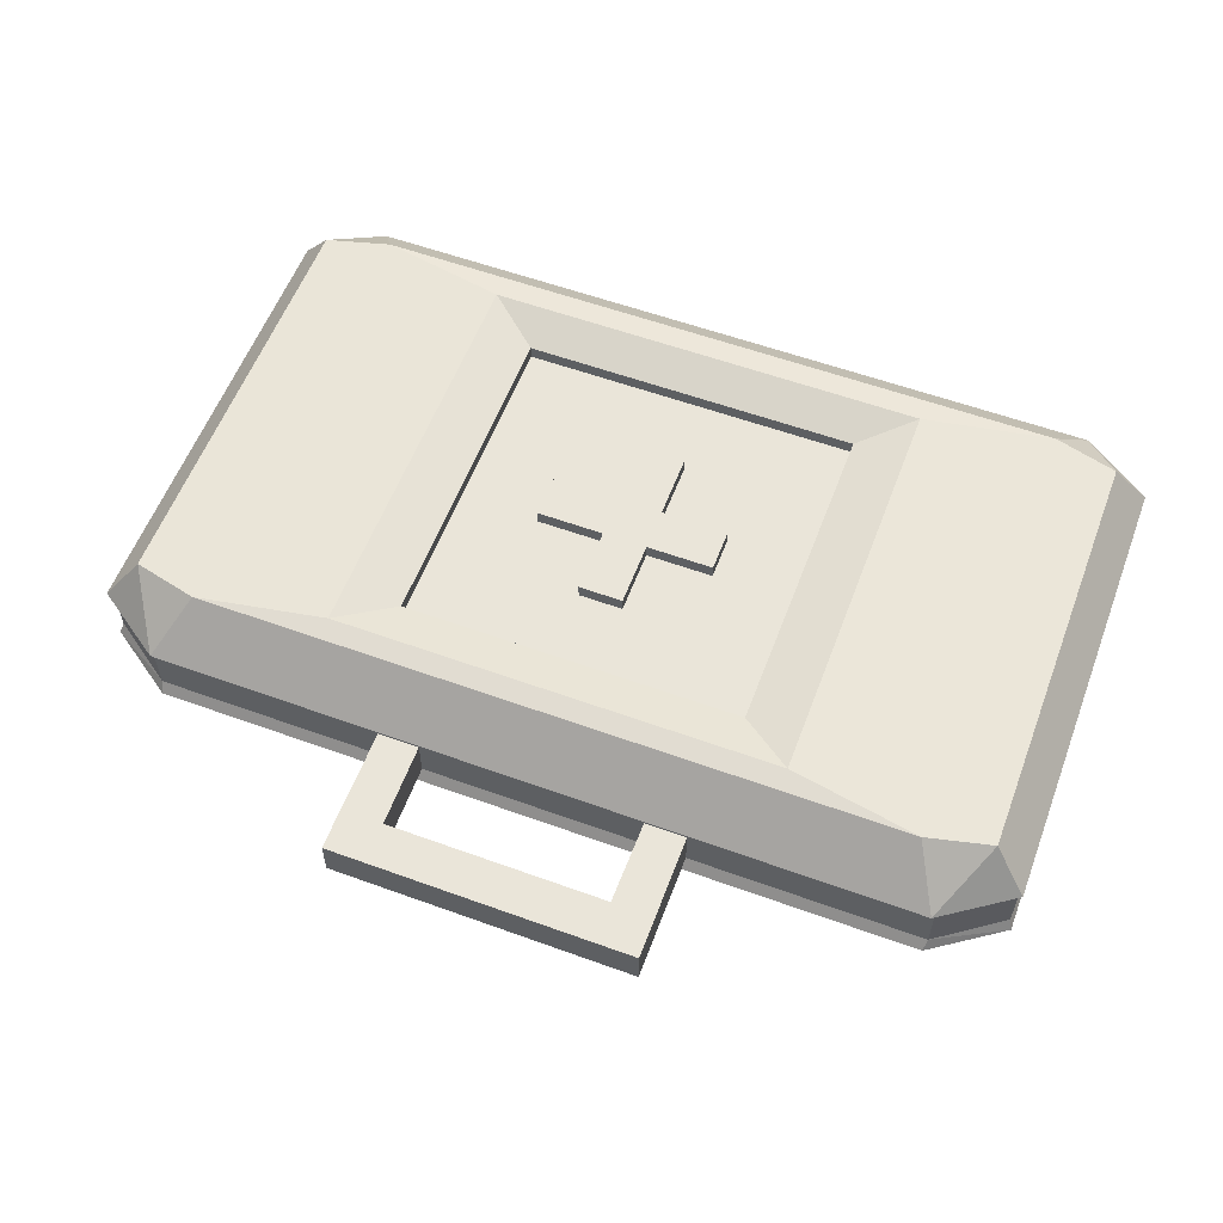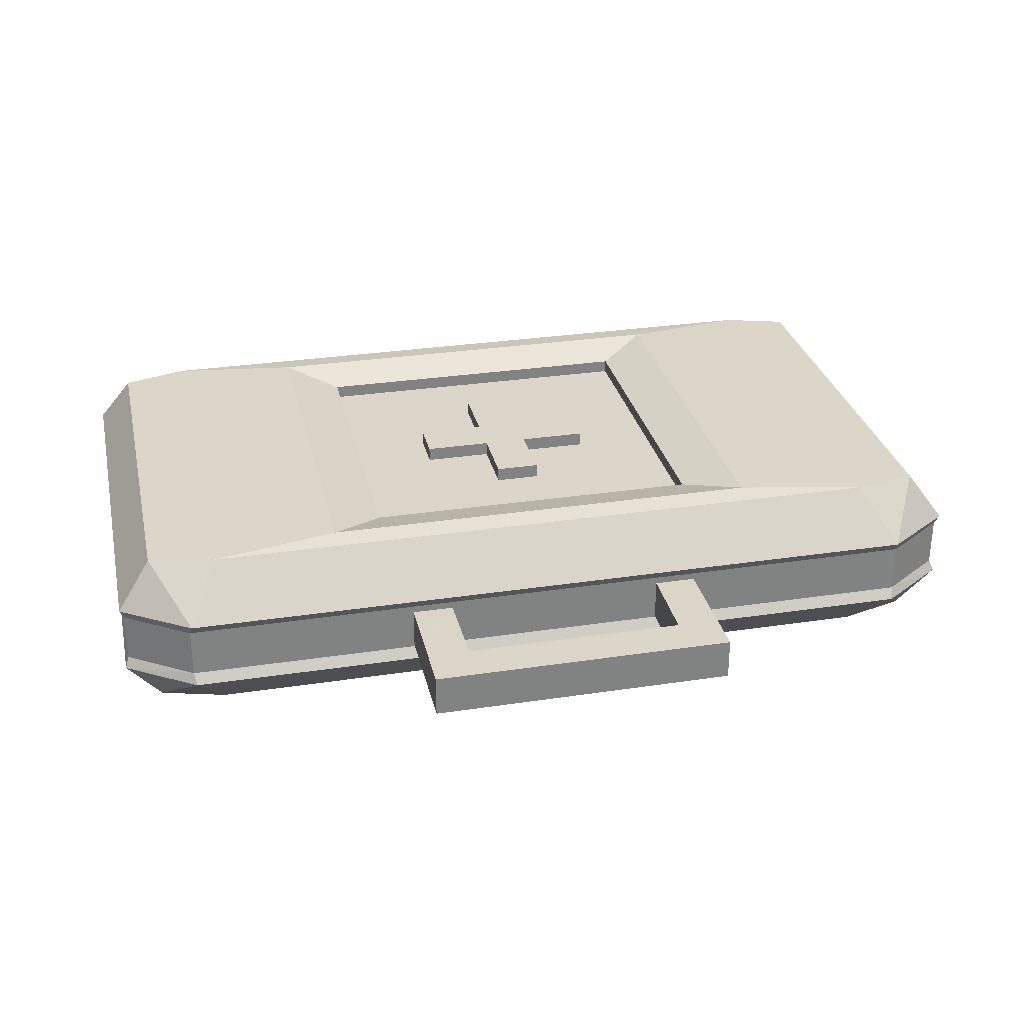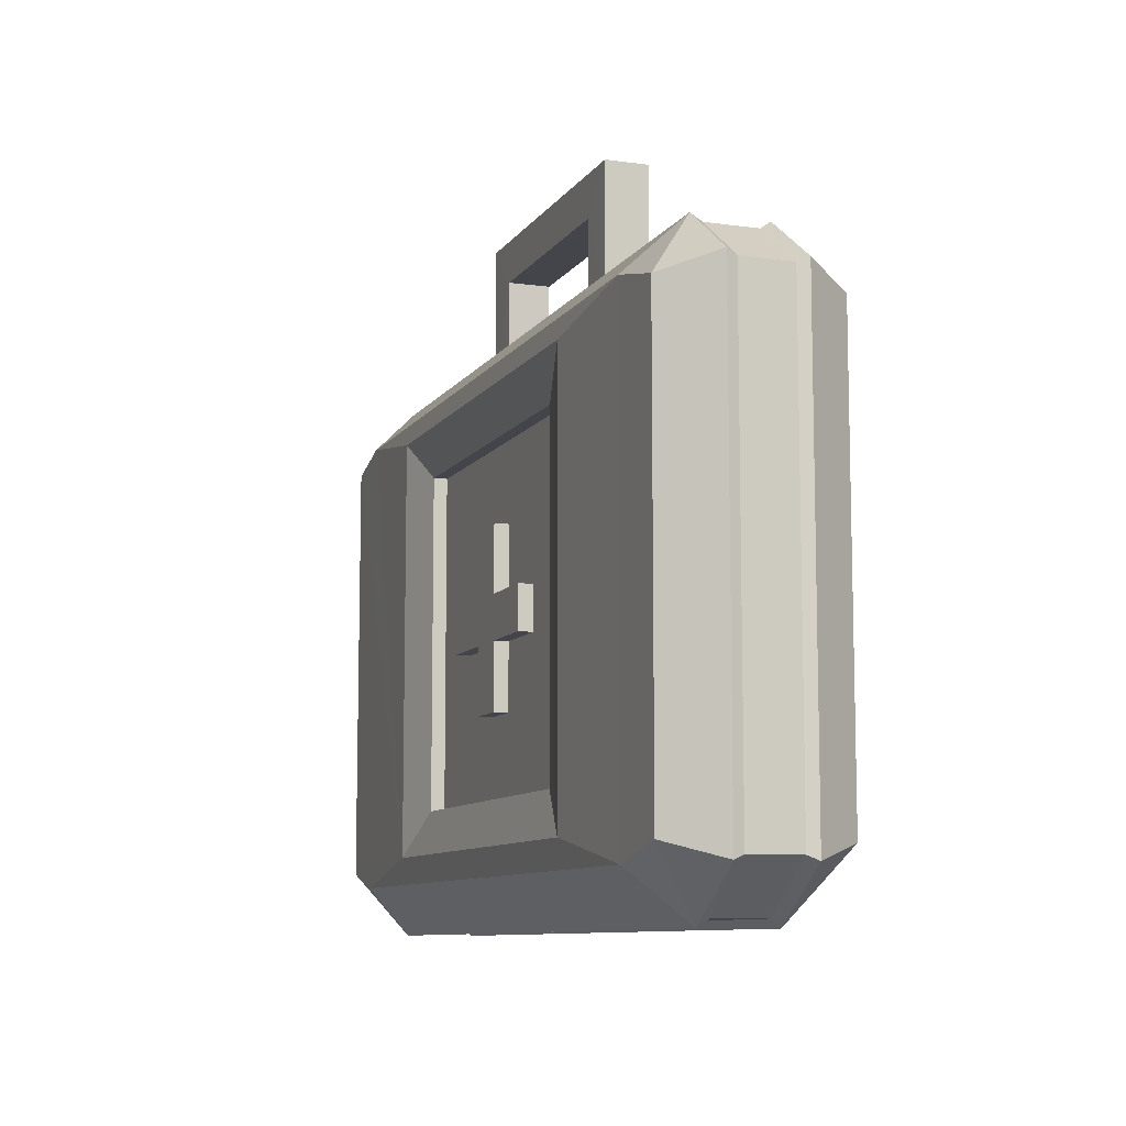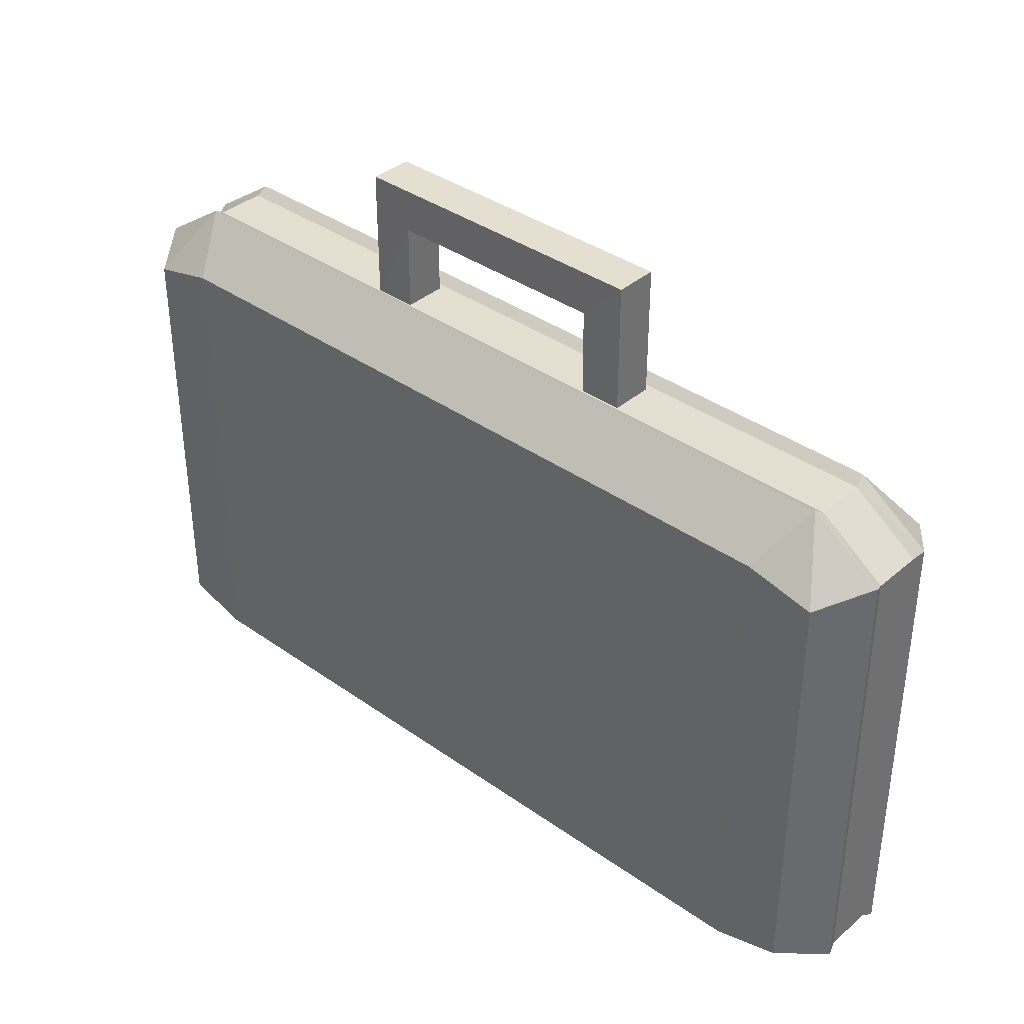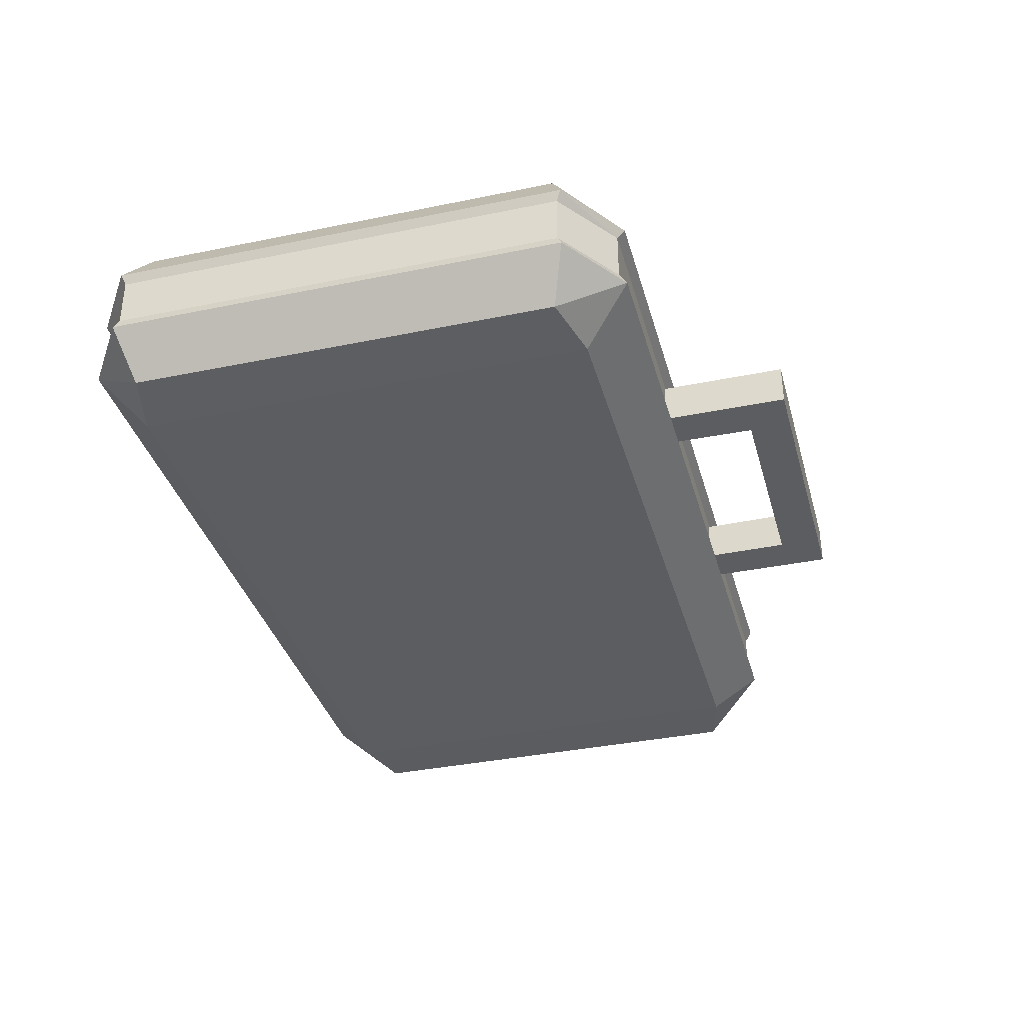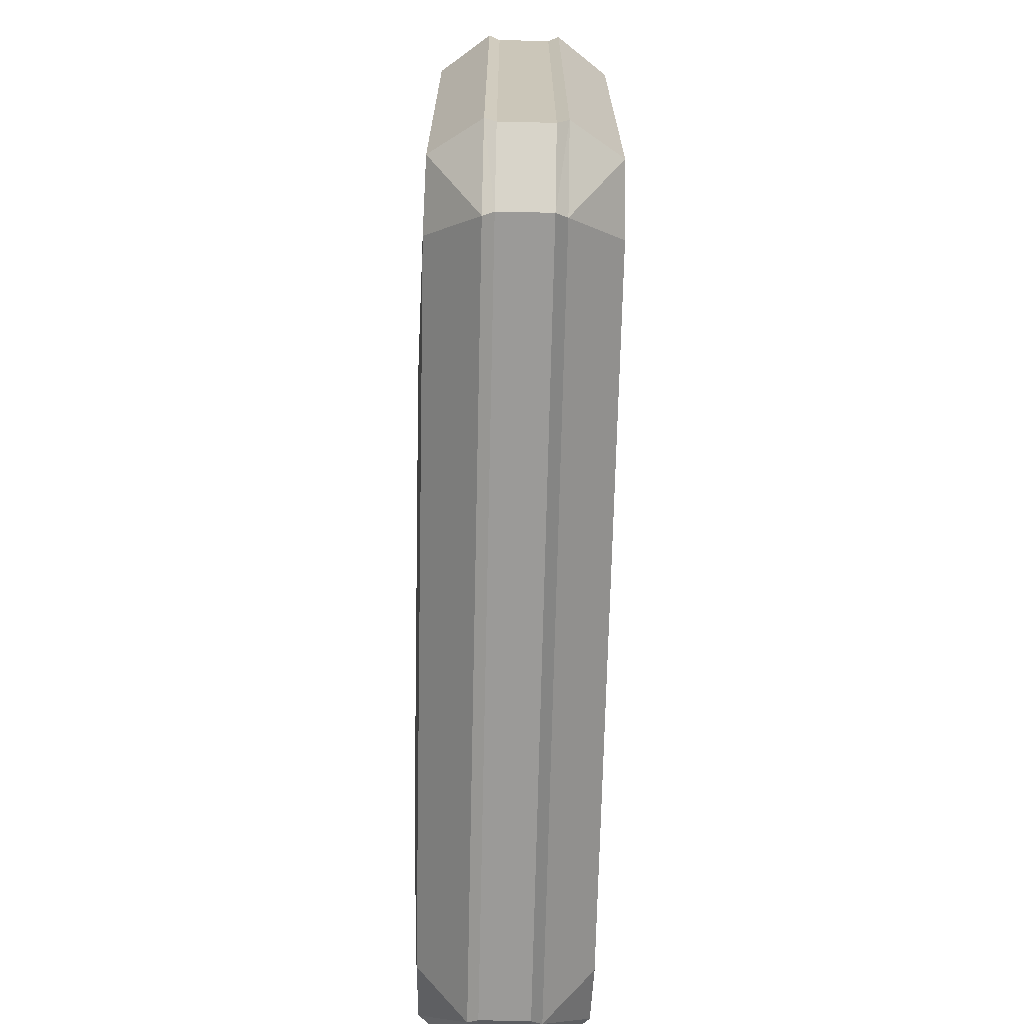
<metadata>
{"format":"obj","ext":"obj","renderer":"f3d","projection":"perspective","resolution":1024,"background":"white","views":[{"elev":57.9,"azim":20.6,"up":"+Y"},{"elev":29.7,"azim":-12.6,"up":"+Y"},{"elev":-9.3,"azim":-110.0,"up":"+Z"},{"elev":37.3,"azim":42.3,"up":"+Z"},{"elev":-36.2,"azim":-74.9,"up":"+Y"},{"elev":-69.4,"azim":-91.3,"up":"+Z"}]}
</metadata>
<code>
o MedKit
v -0.4015 0.3915 0.394
v -0.4015 0.3915 -0.382
v 0.4015 0.3915 0.394
v 0.4015 0.3915 -0.382
v 0.5288 0.4213 0.4954
v -0.5291 0.4213 0.4954
v -0.5291 0.4213 -0.4835
v 0.5288 0.4213 -0.4835
v -0.9902 0.01642 -0.5072
v -0.9902 0.01642 0.5072
v -0.9902 0.4081 -0.5072
v -0.9902 0.4081 0.5072
v 0.9904 0.01642 -0.5072
v 0.9904 0.01642 0.5072
v 0.9904 0.4081 -0.5072
v 0.9904 0.4081 0.5072
v -0.836 0.4122 -0.5455
v -0.836 0.4122 0.5455
v -0.836 0.01231 -0.5455
v -0.836 0.01231 0.5455
v 0.8372 0.4122 0.5455
v 0.8372 0.01231 -0.5455
v 0.8372 0.4122 -0.5455
v 0.8372 0.01231 0.5455
v -1.072 0.2953 -0.5442
v -1.072 0.1292 -0.5442
v -1.072 0.1292 0.5442
v -1.072 0.2953 0.5442
v 1.072 0.1292 -0.5442
v 1.072 0.2953 -0.5442
v 1.072 0.2953 0.5442
v 1.072 0.1292 0.5442
v -0.9047 0.1292 -0.6586
v -0.9047 0.2953 -0.6586
v -0.9047 0.1292 0.6586
v -0.9047 0.2953 0.6586
v 0.906 0.1292 -0.6586
v 0.906 0.2953 -0.6586
v 0.906 0.1292 0.6586
v 0.906 0.2953 0.6586
v -1.063 0.2707 -0.5336
v -1.063 0.1538 -0.5336
v -1.063 0.1538 0.5336
v -1.063 0.2707 0.5336
v 1.063 0.1538 -0.5336
v 1.063 0.2707 -0.5336
v 1.063 0.2707 0.5336
v 1.063 0.1538 0.5336
v -0.9097 0.1538 -0.6411
v -0.9097 0.2707 -0.6411
v -0.9097 0.1538 0.6411
v -0.9097 0.2707 0.6411
v 0.9111 0.1538 -0.6411
v 0.9111 0.2707 -0.6411
v 0.9111 0.1538 0.6411
v 0.9111 0.2707 0.6411
v 0.3616 0.2548 0.9402
v 0.3616 0.1567 0.9402
v 0.3616 0.2548 0.642
v 0.3616 0.1567 0.642
v 0.2635 0.2548 0.642
v 0.2635 0.1567 0.642
v 0.2617 0.2552 0.8411
v 0.2617 0.1563 0.8411
v -0.3616 0.1567 0.9402
v -0.3616 0.2548 0.9402
v -0.3616 0.1567 0.642
v -0.3616 0.2548 0.642
v -0.2635 0.1567 0.642
v -0.2635 0.2548 0.642
v -0.2617 0.1563 0.8411
v -0.2617 0.2552 0.8411
v -0.05227 0.3929 0.0565
v -0.2108 0.3929 0.0565
v -0.2108 0.3929 -0.04454
v -0.4015 0.3594 -0.382
v 0.4015 0.3594 -0.382
v 0.05229 0.3929 -0.04454
v 0.05229 0.3929 -0.1977
v 0.2108 0.3929 -0.04454
v 0.05229 0.3929 0.2097
v -0.05227 0.3929 0.2097
v -0.2108 0.3594 -0.04454
v -0.2108 0.3594 0.0565
v 0.05229 0.3594 0.2097
v -0.05227 0.3594 0.0565
v 0.05229 0.3594 -0.04454
v -0.05227 0.3594 -0.04454
v 0.05229 0.3594 0.0565
v 0.2108 0.3594 -0.04454
v 0.2108 0.3594 0.0565
v 0.05229 0.3594 -0.1977
v -0.05227 0.3594 0.2097
v -0.4015 0.3594 0.394
v 0.4015 0.3594 0.394
v -0.05227 0.3929 -0.04454
v -0.05227 0.3929 -0.1977
v 0.05229 0.3929 0.0565
v -0.05227 0.3594 -0.1977
v 0.2108 0.3929 0.0565
f 83 74 75
f 41 43 44
f 20 10 19
f 58 66 65
f 30 47 46
f 13 37 29
f 67 70 69
f 6 2 7
f 34 11 17
f 2 8 7
f 40 16 21
f 52 55 56
f 15 38 23
f 29 14 13
f 12 36 18
f 28 52 36
f 10 35 27
f 8 17 7
f 2 94 76
f 27 51 43
f 29 53 45
f 33 9 26
f 39 14 32
f 33 22 19
f 24 35 20
f 26 10 27
f 30 54 38
f 32 55 39
f 71 70 72
f 31 56 47
f 50 42 41
f 61 60 62
f 91 98 89
f 38 50 34
f 48 56 55
f 34 23 38
f 44 51 52
f 68 65 66
f 36 21 18
f 5 18 21
f 25 44 28
f 60 57 58
f 49 37 33
f 83 96 88
f 39 51 35
f 45 47 48
f 4 95 3
f 33 19 9
f 64 58 65
f 29 48 32
f 76 4 2
f 95 1 3
f 12 28 36
f 10 20 35
f 85 95 91
f 63 62 64
f 15 30 38
f 1 5 3
f 40 31 16
f 34 25 11
f 13 22 37
f 39 24 14
f 25 50 41
f 49 54 53
f 46 53 54
f 40 52 56
f 88 97 99
f 92 78 87
f 5 4 3
f 93 73 86
f 85 82 93
f 99 79 92
f 42 27 43
f 16 30 15
f 87 80 90
f 74 86 73
f 71 63 64
f 12 18 11
f 8 5 21
f 26 49 33
f 80 91 90
f 76 84 83
f 98 96 73
f 25 12 11
f 98 85 89
f 72 66 57
f 17 11 18
f 17 18 7
f 18 6 7
f 83 84 74
f 41 42 43
f 10 9 19
f 19 22 24
f 22 13 24
f 13 14 24
f 24 20 19
f 58 57 66
f 30 31 47
f 67 68 70
f 6 1 2
f 2 4 8
f 52 51 55
f 29 32 14
f 28 44 52
f 8 23 17
f 2 1 94
f 27 35 51
f 29 37 53
f 33 37 22
f 24 39 35
f 26 9 10
f 30 46 54
f 32 48 55
f 71 69 70
f 31 40 56
f 50 49 42
f 61 59 60
f 91 100 98
f 38 54 50
f 48 47 56
f 34 17 23
f 44 43 51
f 68 67 65
f 36 40 21
f 5 6 18
f 25 41 44
f 60 59 57
f 49 53 37
f 83 75 96
f 39 55 51
f 45 46 47
f 4 77 95
f 65 67 71
f 67 69 71
f 62 60 64
f 60 58 64
f 65 71 64
f 29 45 48
f 76 77 4
f 95 94 1
f 93 86 84
f 77 76 99
f 92 87 90
f 77 99 92
f 93 84 94
f 91 89 85
f 85 93 95
f 93 94 95
f 77 92 90
f 77 90 91
f 95 77 91
f 63 61 62
f 1 6 5
f 25 34 50
f 49 50 54
f 46 45 53
f 40 36 52
f 88 96 97
f 92 79 78
f 5 8 4
f 93 82 73
f 85 81 82
f 99 97 79
f 42 26 27
f 16 31 30
f 87 78 80
f 74 84 86
f 71 72 63
f 21 16 8
f 16 15 8
f 15 23 8
f 26 42 49
f 80 100 91
f 88 99 83
f 99 76 83
f 76 94 84
f 98 100 80
f 78 79 97
f 98 80 78
f 82 81 98
f 75 74 73
f 73 82 98
f 98 78 96
f 78 97 96
f 96 75 73
f 25 28 12
f 98 81 85
f 57 59 63
f 59 61 63
f 70 68 72
f 68 66 72
f 57 63 72

</code>
